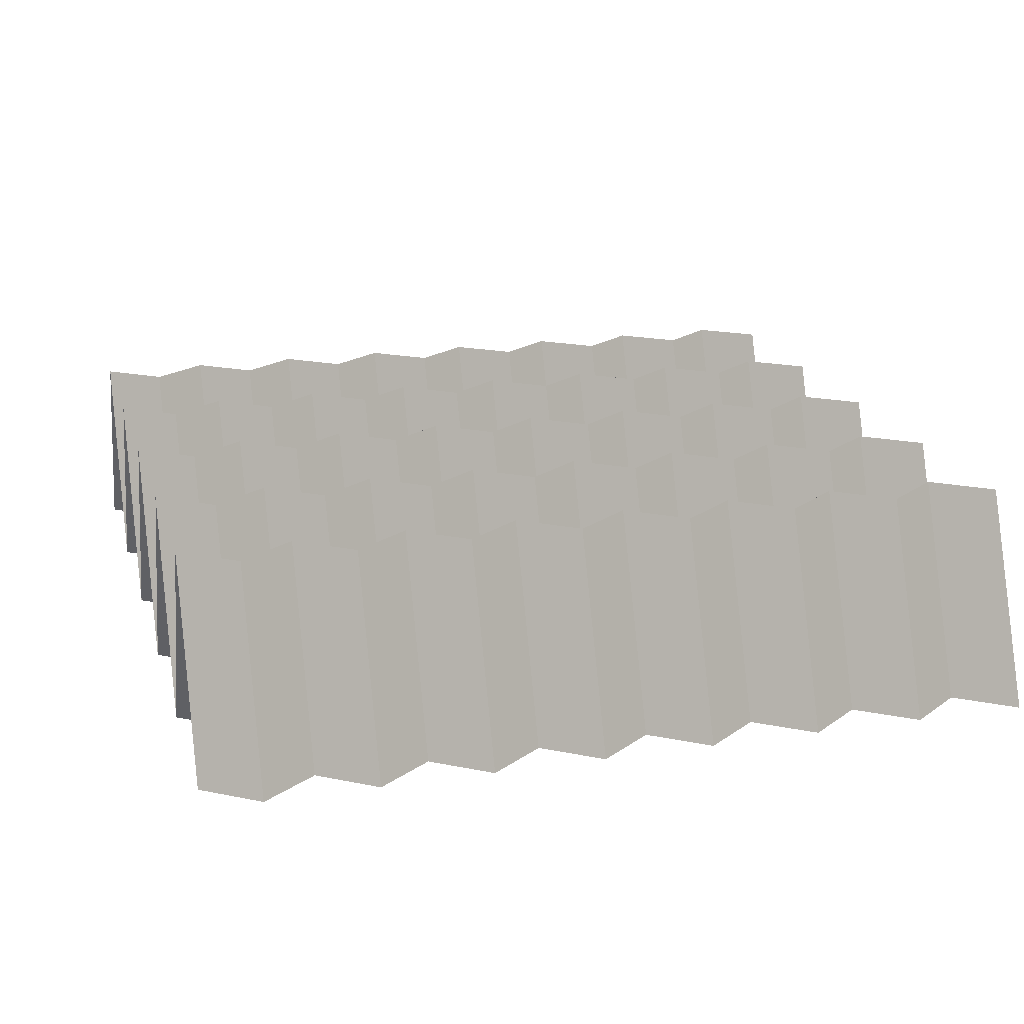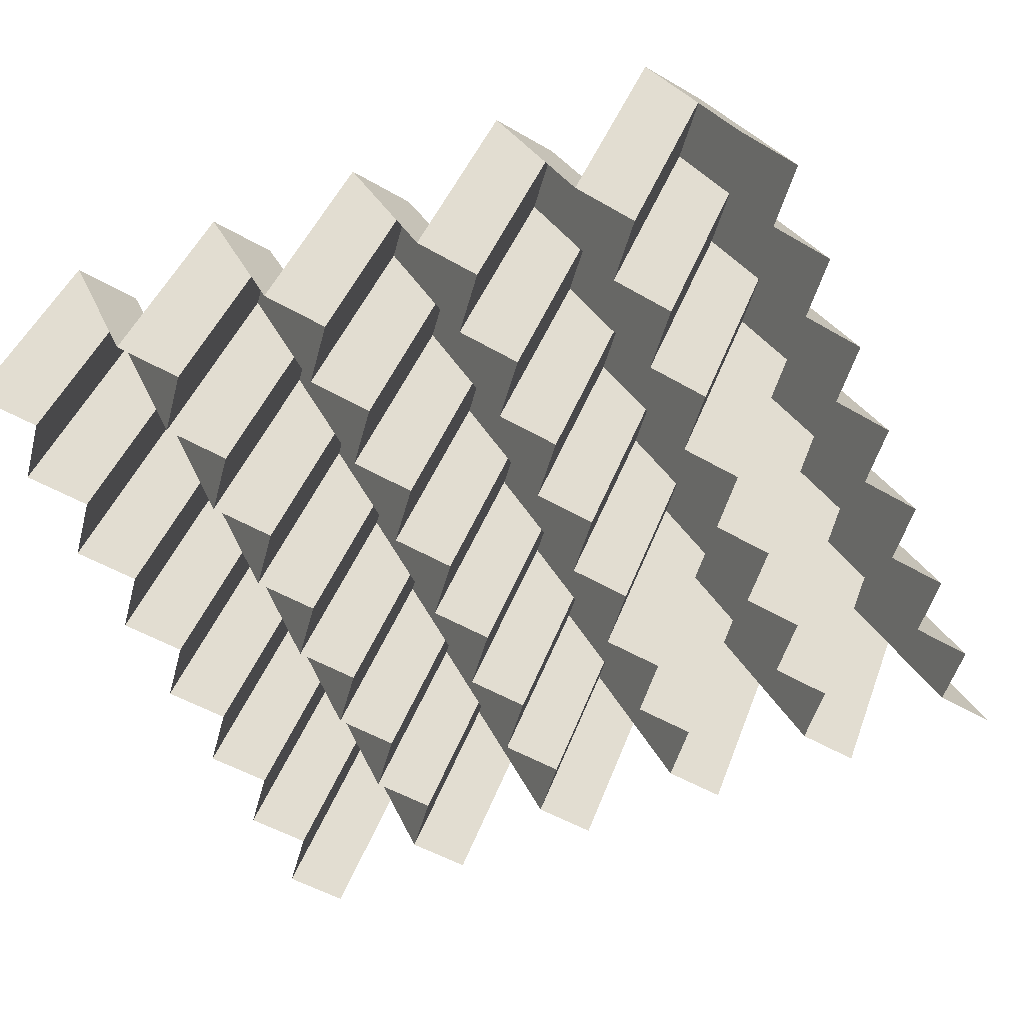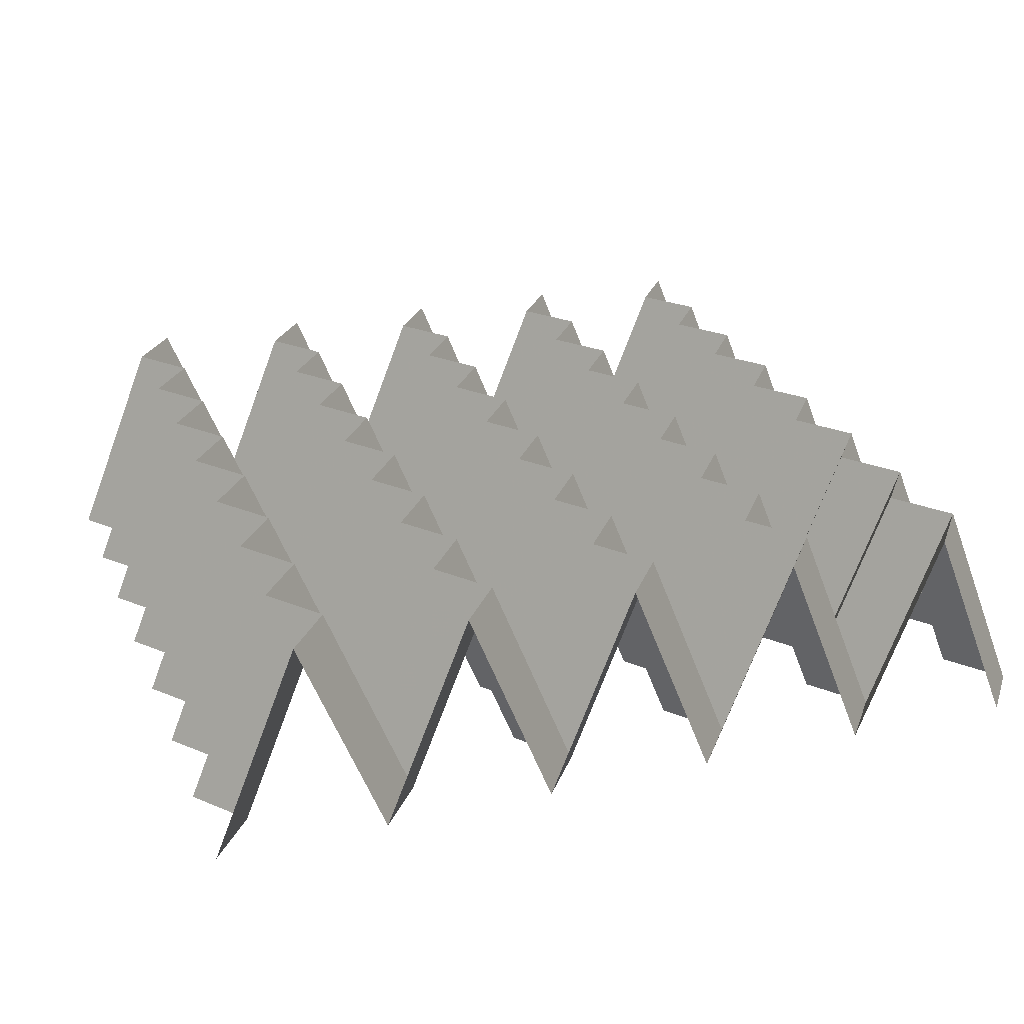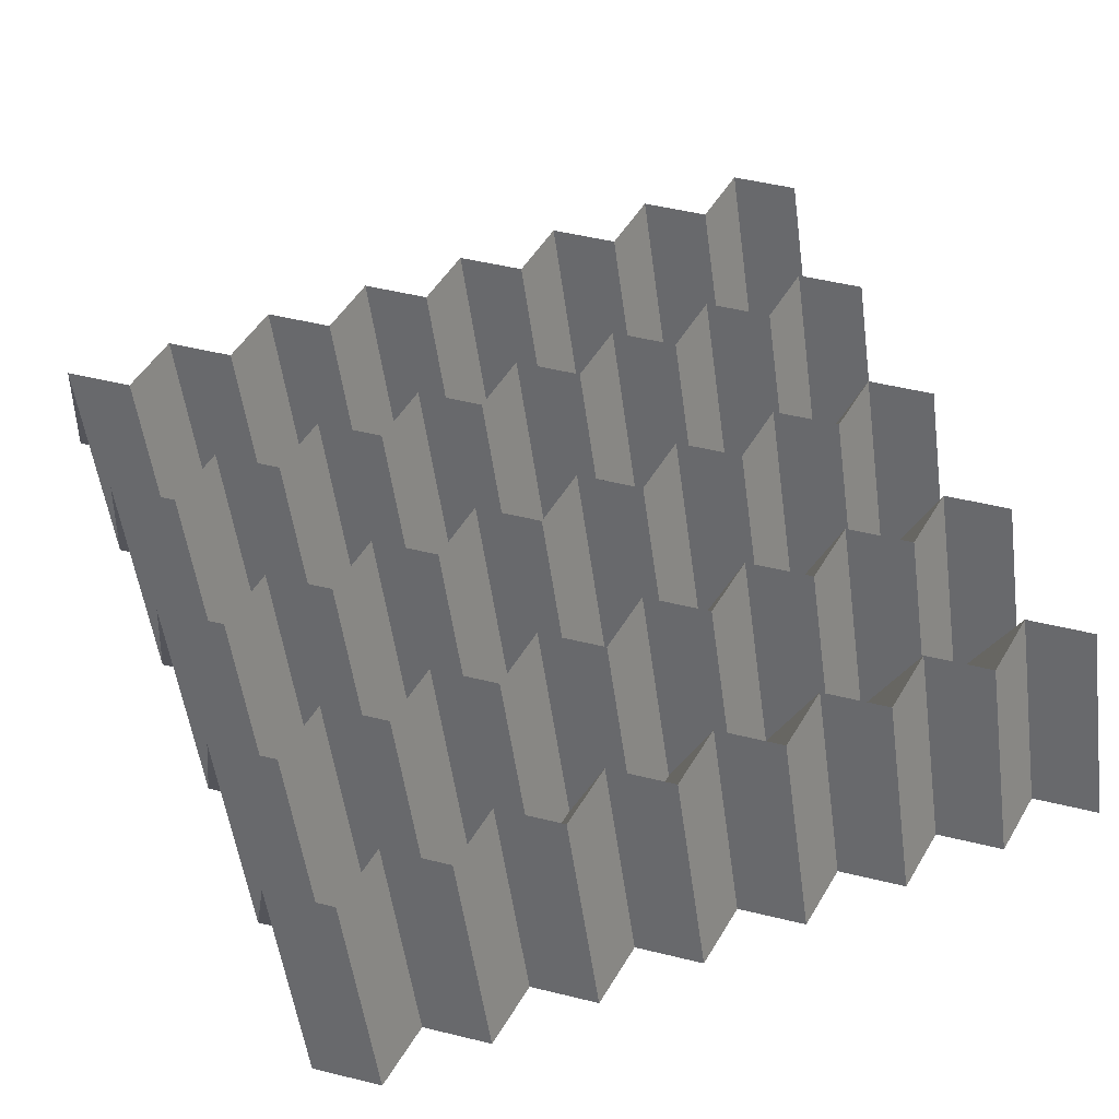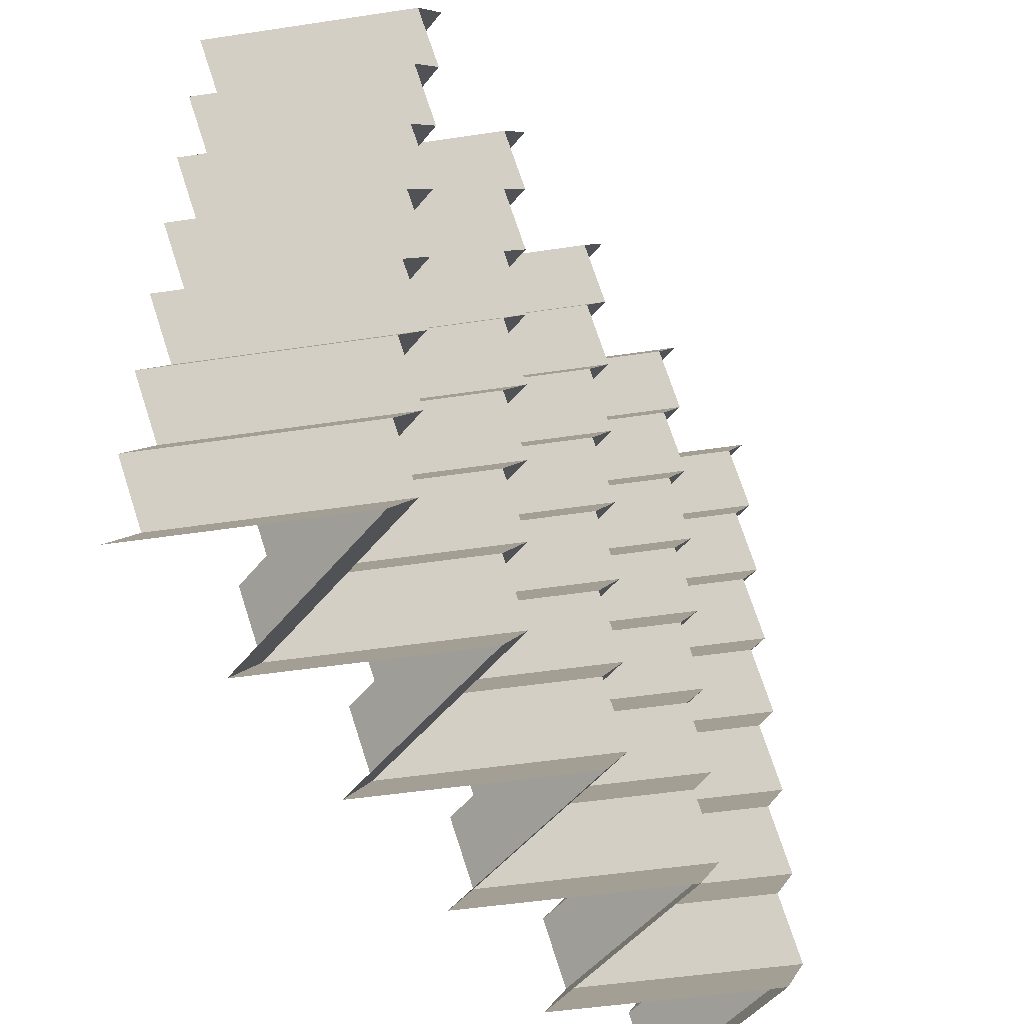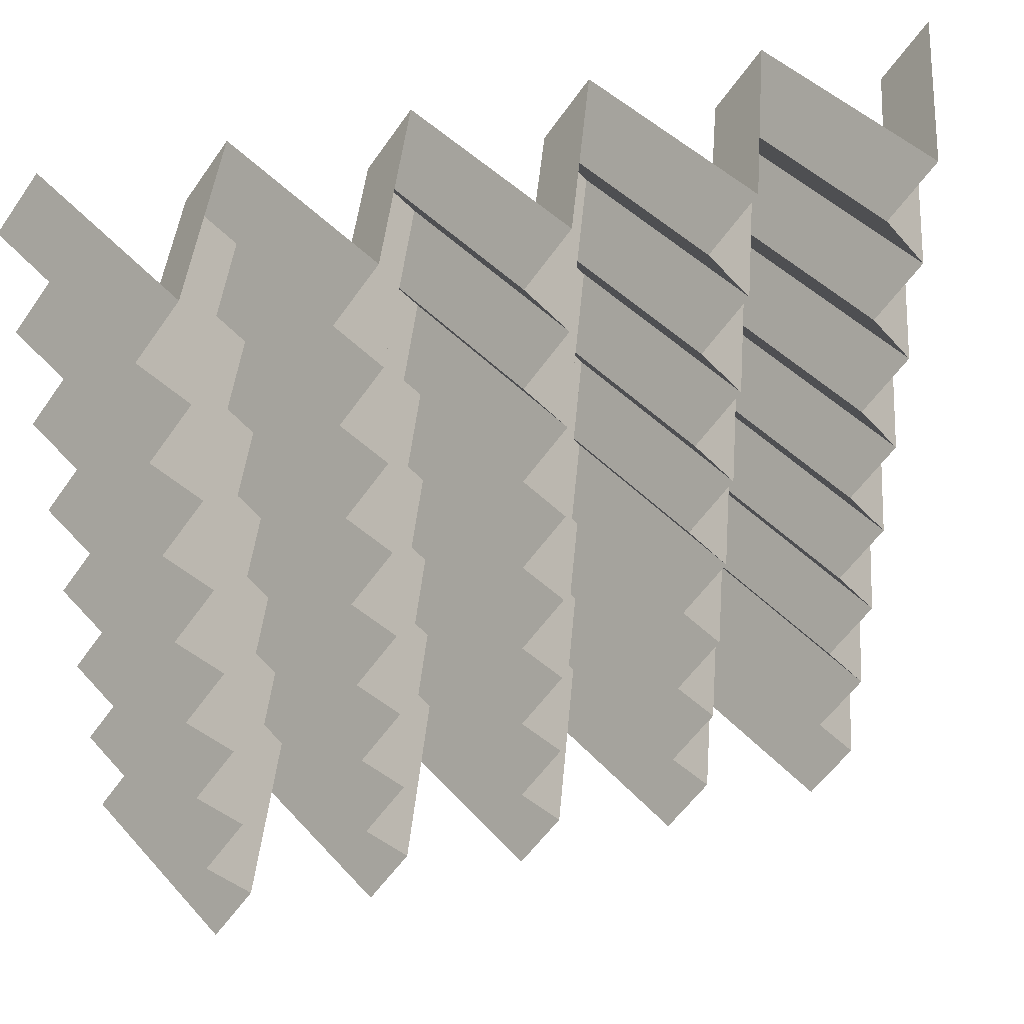
<metadata>
{"format":"obj","ext":"obj","renderer":"f3d","projection":"perspective","resolution":1024,"background":"white","views":[{"elev":19.2,"azim":-105.6,"up":"+Z"},{"elev":-53.1,"azim":-158.6,"up":"+Z"},{"elev":25.3,"azim":160.8,"up":"+Z"},{"elev":53.1,"azim":-112.4,"up":"+Z"},{"elev":-49.7,"azim":-58.8,"up":"+Y"},{"elev":43.6,"azim":-16.8,"up":"+Y"}]}
</metadata>
<code>
v 0.1 0.1 0.4
v 0.18 0.1 0.6
v 0.26 0.1 0.4
v 0.34 0.1 0.6
v 0.42 0.1 0.4
v 0.5 0.1 0.6
v 0.58 0.1 0.4
v 0.66 0.1 0.6
v 0.74 0.1 0.4
v 0.82 0.1 0.6
v 0.9 0.1 0.4
v 0.14 0.1533 0.4
v 0.22 0.1533 0.6
v 0.3 0.1533 0.4
v 0.38 0.1533 0.6
v 0.46 0.1533 0.4
v 0.54 0.1533 0.6
v 0.62 0.1533 0.4
v 0.7 0.1533 0.6
v 0.78 0.1533 0.4
v 0.86 0.1533 0.6
v 0.94 0.1533 0.4
v 0.1 0.2067 0.4
v 0.18 0.2067 0.6
v 0.26 0.2067 0.4
v 0.34 0.2067 0.6
v 0.42 0.2067 0.4
v 0.5 0.2067 0.6
v 0.58 0.2067 0.4
v 0.66 0.2067 0.6
v 0.74 0.2067 0.4
v 0.82 0.2067 0.6
v 0.9 0.2067 0.4
v 0.14 0.26 0.4
v 0.22 0.26 0.6
v 0.3 0.26 0.4
v 0.38 0.26 0.6
v 0.46 0.26 0.4
v 0.54 0.26 0.6
v 0.62 0.26 0.4
v 0.7 0.26 0.6
v 0.78 0.26 0.4
v 0.86 0.26 0.6
v 0.94 0.26 0.4
v 0.1 0.3133 0.4
v 0.18 0.3133 0.6
v 0.26 0.3133 0.4
v 0.34 0.3133 0.6
v 0.42 0.3133 0.4
v 0.5 0.3133 0.6
v 0.58 0.3133 0.4
v 0.66 0.3133 0.6
v 0.74 0.3133 0.4
v 0.82 0.3133 0.6
v 0.9 0.3133 0.4
v 0.14 0.3667 0.4
v 0.22 0.3667 0.6
v 0.3 0.3667 0.4
v 0.38 0.3667 0.6
v 0.46 0.3667 0.4
v 0.54 0.3667 0.6
v 0.62 0.3667 0.4
v 0.7 0.3667 0.6
v 0.78 0.3667 0.4
v 0.86 0.3667 0.6
v 0.94 0.3667 0.4
v 0.1 0.42 0.4
v 0.18 0.42 0.6
v 0.26 0.42 0.4
v 0.34 0.42 0.6
v 0.42 0.42 0.4
v 0.5 0.42 0.6
v 0.58 0.42 0.4
v 0.66 0.42 0.6
v 0.74 0.42 0.4
v 0.82 0.42 0.6
v 0.9 0.42 0.4
v 0.14 0.4733 0.4
v 0.22 0.4733 0.6
v 0.3 0.4733 0.4
v 0.38 0.4733 0.6
v 0.46 0.4733 0.4
v 0.54 0.4733 0.6
v 0.62 0.4733 0.4
v 0.7 0.4733 0.6
v 0.78 0.4733 0.4
v 0.86 0.4733 0.6
v 0.94 0.4733 0.4
v 0.1 0.5267 0.4
v 0.18 0.5267 0.6
v 0.26 0.5267 0.4
v 0.34 0.5267 0.6
v 0.42 0.5267 0.4
v 0.5 0.5267 0.6
v 0.58 0.5267 0.4
v 0.66 0.5267 0.6
v 0.74 0.5267 0.4
v 0.82 0.5267 0.6
v 0.9 0.5267 0.4
v 0.14 0.58 0.4
v 0.22 0.58 0.6
v 0.3 0.58 0.4
v 0.38 0.58 0.6
v 0.46 0.58 0.4
v 0.54 0.58 0.6
v 0.62 0.58 0.4
v 0.7 0.58 0.6
v 0.78 0.58 0.4
v 0.86 0.58 0.6
v 0.94 0.58 0.4
v 0.1 0.6333 0.4
v 0.18 0.6333 0.6
v 0.26 0.6333 0.4
v 0.34 0.6333 0.6
v 0.42 0.6333 0.4
v 0.5 0.6333 0.6
v 0.58 0.6333 0.4
v 0.66 0.6333 0.6
v 0.74 0.6333 0.4
v 0.82 0.6333 0.6
v 0.9 0.6333 0.4
v 0.14 0.6867 0.4
v 0.22 0.6867 0.6
v 0.3 0.6867 0.4
v 0.38 0.6867 0.6
v 0.46 0.6867 0.4
v 0.54 0.6867 0.6
v 0.62 0.6867 0.4
v 0.7 0.6867 0.6
v 0.78 0.6867 0.4
v 0.86 0.6867 0.6
v 0.94 0.6867 0.4
v 0.1 0.74 0.4
v 0.18 0.74 0.6
v 0.26 0.74 0.4
v 0.34 0.74 0.6
v 0.42 0.74 0.4
v 0.5 0.74 0.6
v 0.58 0.74 0.4
v 0.66 0.74 0.6
v 0.74 0.74 0.4
v 0.82 0.74 0.6
v 0.9 0.74 0.4
v 0.14 0.7933 0.4
v 0.22 0.7933 0.6
v 0.3 0.7933 0.4
v 0.38 0.7933 0.6
v 0.46 0.7933 0.4
v 0.54 0.7933 0.6
v 0.62 0.7933 0.4
v 0.7 0.7933 0.6
v 0.78 0.7933 0.4
v 0.86 0.7933 0.6
v 0.94 0.7933 0.4
v 0.1 0.8467 0.4
v 0.18 0.8467 0.6
v 0.26 0.8467 0.4
v 0.34 0.8467 0.6
v 0.42 0.8467 0.4
v 0.5 0.8467 0.6
v 0.58 0.8467 0.4
v 0.66 0.8467 0.6
v 0.74 0.8467 0.4
v 0.82 0.8467 0.6
v 0.9 0.8467 0.4
v 0.14 0.9 0.4
v 0.22 0.9 0.6
v 0.3 0.9 0.4
v 0.38 0.9 0.6
v 0.46 0.9 0.4
v 0.54 0.9 0.6
v 0.62 0.9 0.4
v 0.7 0.9 0.6
v 0.78 0.9 0.4
v 0.86 0.9 0.6
v 0.94 0.9 0.4
f 1 2 12
f 2 13 12
f 2 3 13
f 3 14 13
f 3 4 14
f 4 15 14
f 4 5 15
f 5 16 15
f 5 6 16
f 6 17 16
f 6 7 17
f 7 18 17
f 7 8 18
f 8 19 18
f 8 9 19
f 9 20 19
f 9 10 20
f 10 21 20
f 10 11 21
f 11 22 21
f 12 13 23
f 13 24 23
f 13 14 24
f 14 25 24
f 14 15 25
f 15 26 25
f 15 16 26
f 16 27 26
f 16 17 27
f 17 28 27
f 17 18 28
f 18 29 28
f 18 19 29
f 19 30 29
f 19 20 30
f 20 31 30
f 20 21 31
f 21 32 31
f 21 22 32
f 22 33 32
f 23 24 34
f 24 35 34
f 24 25 35
f 25 36 35
f 25 26 36
f 26 37 36
f 26 27 37
f 27 38 37
f 27 28 38
f 28 39 38
f 28 29 39
f 29 40 39
f 29 30 40
f 30 41 40
f 30 31 41
f 31 42 41
f 31 32 42
f 32 43 42
f 32 33 43
f 33 44 43
f 34 35 45
f 35 46 45
f 35 36 46
f 36 47 46
f 36 37 47
f 37 48 47
f 37 38 48
f 38 49 48
f 38 39 49
f 39 50 49
f 39 40 50
f 40 51 50
f 40 41 51
f 41 52 51
f 41 42 52
f 42 53 52
f 42 43 53
f 43 54 53
f 43 44 54
f 44 55 54
f 45 46 56
f 46 57 56
f 46 47 57
f 47 58 57
f 47 48 58
f 48 59 58
f 48 49 59
f 49 60 59
f 49 50 60
f 50 61 60
f 50 51 61
f 51 62 61
f 51 52 62
f 52 63 62
f 52 53 63
f 53 64 63
f 53 54 64
f 54 65 64
f 54 55 65
f 55 66 65
f 56 57 67
f 57 68 67
f 57 58 68
f 58 69 68
f 58 59 69
f 59 70 69
f 59 60 70
f 60 71 70
f 60 61 71
f 61 72 71
f 61 62 72
f 62 73 72
f 62 63 73
f 63 74 73
f 63 64 74
f 64 75 74
f 64 65 75
f 65 76 75
f 65 66 76
f 66 77 76
f 67 68 78
f 68 79 78
f 68 69 79
f 69 80 79
f 69 70 80
f 70 81 80
f 70 71 81
f 71 82 81
f 71 72 82
f 72 83 82
f 72 73 83
f 73 84 83
f 73 74 84
f 74 85 84
f 74 75 85
f 75 86 85
f 75 76 86
f 76 87 86
f 76 77 87
f 77 88 87
f 78 79 89
f 79 90 89
f 79 80 90
f 80 91 90
f 80 81 91
f 81 92 91
f 81 82 92
f 82 93 92
f 82 83 93
f 83 94 93
f 83 84 94
f 84 95 94
f 84 85 95
f 85 96 95
f 85 86 96
f 86 97 96
f 86 87 97
f 87 98 97
f 87 88 98
f 88 99 98
f 89 90 100
f 90 101 100
f 90 91 101
f 91 102 101
f 91 92 102
f 92 103 102
f 92 93 103
f 93 104 103
f 93 94 104
f 94 105 104
f 94 95 105
f 95 106 105
f 95 96 106
f 96 107 106
f 96 97 107
f 97 108 107
f 97 98 108
f 98 109 108
f 98 99 109
f 99 110 109
f 100 101 111
f 101 112 111
f 101 102 112
f 102 113 112
f 102 103 113
f 103 114 113
f 103 104 114
f 104 115 114
f 104 105 115
f 105 116 115
f 105 106 116
f 106 117 116
f 106 107 117
f 107 118 117
f 107 108 118
f 108 119 118
f 108 109 119
f 109 120 119
f 109 110 120
f 110 121 120
f 111 112 122
f 112 123 122
f 112 113 123
f 113 124 123
f 113 114 124
f 114 125 124
f 114 115 125
f 115 126 125
f 115 116 126
f 116 127 126
f 116 117 127
f 117 128 127
f 117 118 128
f 118 129 128
f 118 119 129
f 119 130 129
f 119 120 130
f 120 131 130
f 120 121 131
f 121 132 131
f 122 123 133
f 123 134 133
f 123 124 134
f 124 135 134
f 124 125 135
f 125 136 135
f 125 126 136
f 126 137 136
f 126 127 137
f 127 138 137
f 127 128 138
f 128 139 138
f 128 129 139
f 129 140 139
f 129 130 140
f 130 141 140
f 130 131 141
f 131 142 141
f 131 132 142
f 132 143 142
f 133 134 144
f 134 145 144
f 134 135 145
f 135 146 145
f 135 136 146
f 136 147 146
f 136 137 147
f 137 148 147
f 137 138 148
f 138 149 148
f 138 139 149
f 139 150 149
f 139 140 150
f 140 151 150
f 140 141 151
f 141 152 151
f 141 142 152
f 142 153 152
f 142 143 153
f 143 154 153
f 144 145 155
f 145 156 155
f 145 146 156
f 146 157 156
f 146 147 157
f 147 158 157
f 147 148 158
f 148 159 158
f 148 149 159
f 149 160 159
f 149 150 160
f 150 161 160
f 150 151 161
f 151 162 161
f 151 152 162
f 152 163 162
f 152 153 163
f 153 164 163
f 153 154 164
f 154 165 164
f 155 156 166
f 156 167 166
f 156 157 167
f 157 168 167
f 157 158 168
f 158 169 168
f 158 159 169
f 159 170 169
f 159 160 170
f 160 171 170
f 160 161 171
f 161 172 171
f 161 162 172
f 162 173 172
f 162 163 173
f 163 174 173
f 163 164 174
f 164 175 174
f 164 165 175
f 165 176 175

</code>
